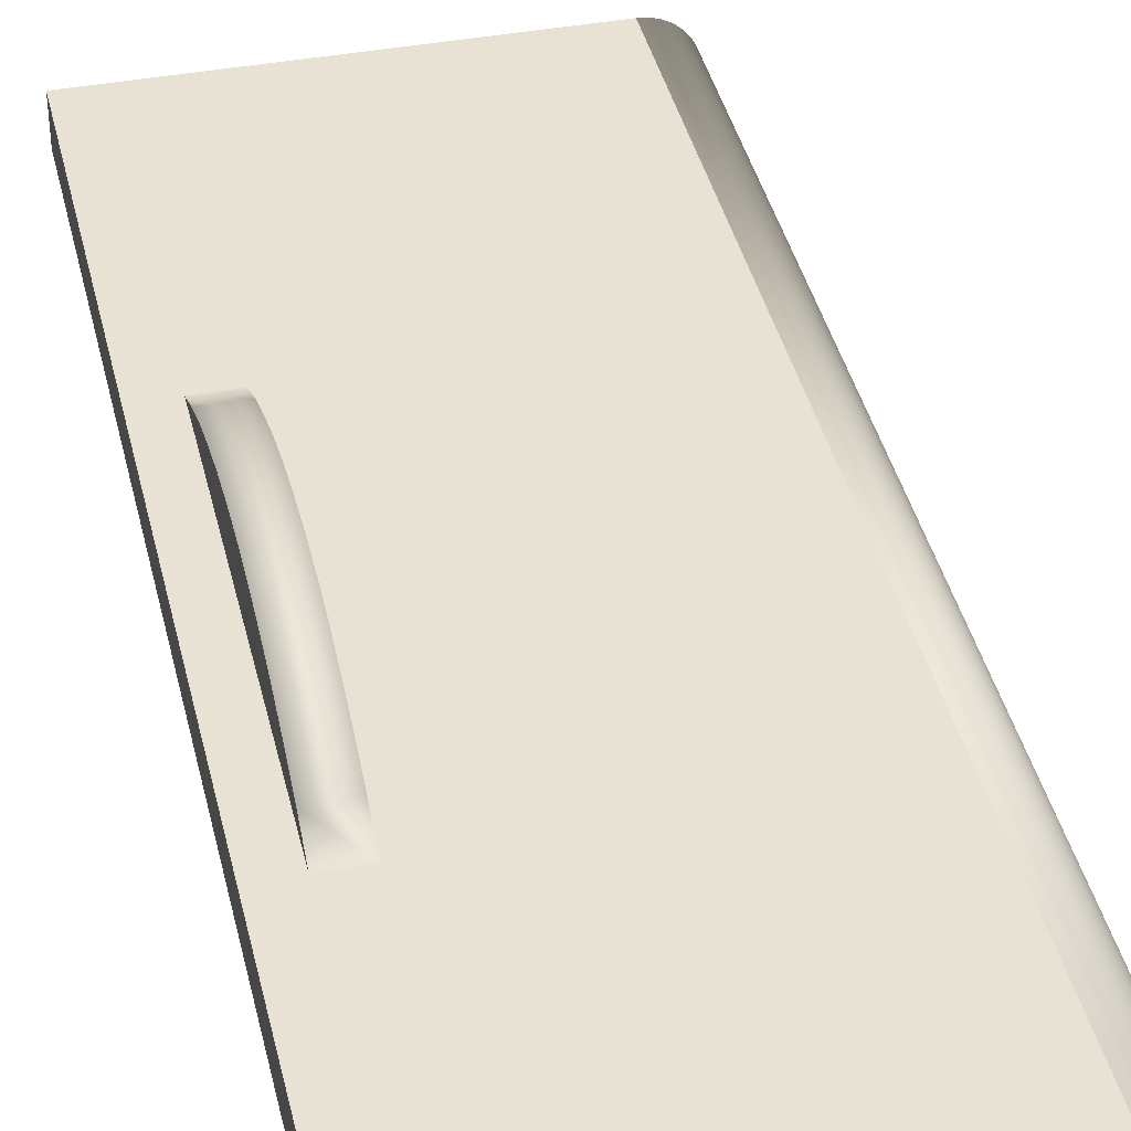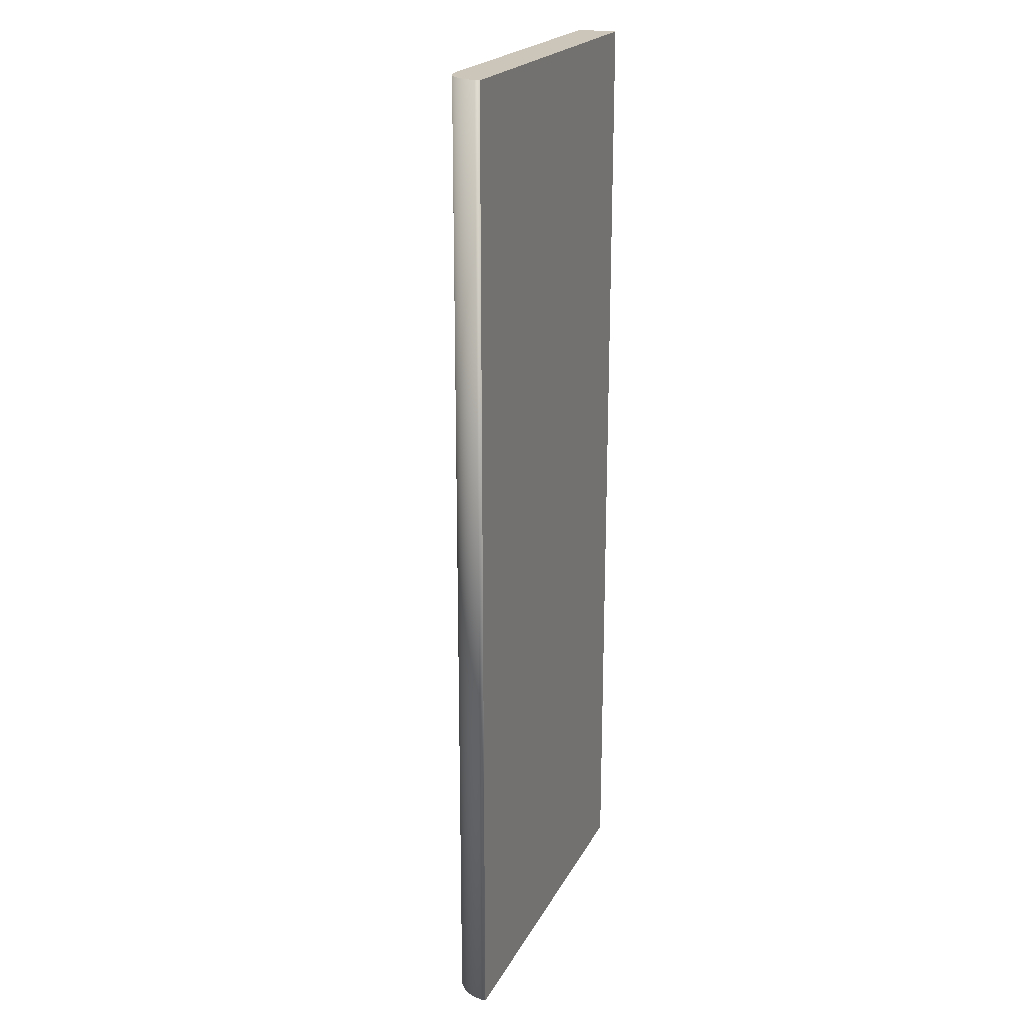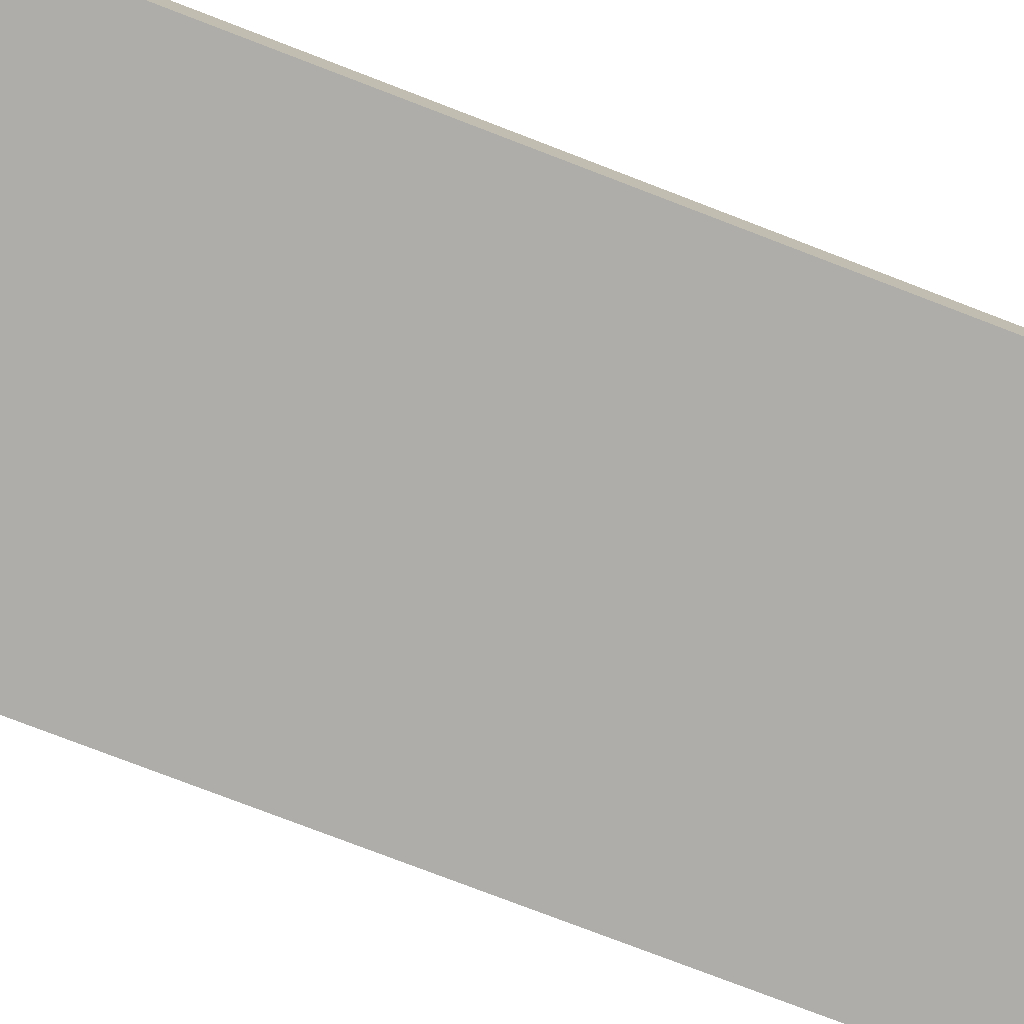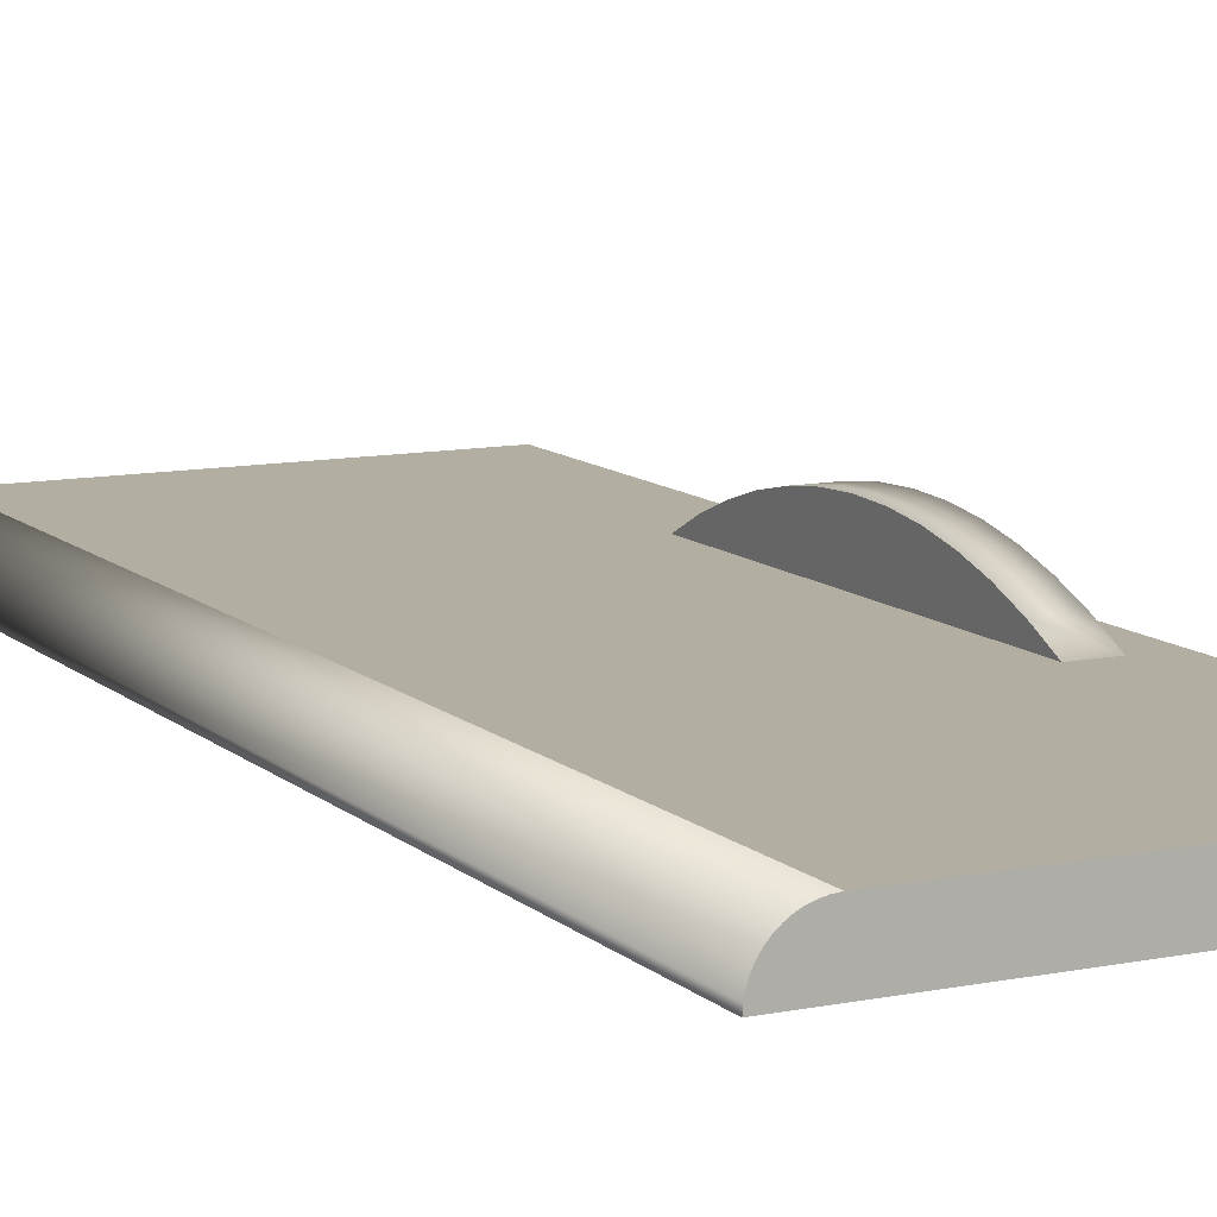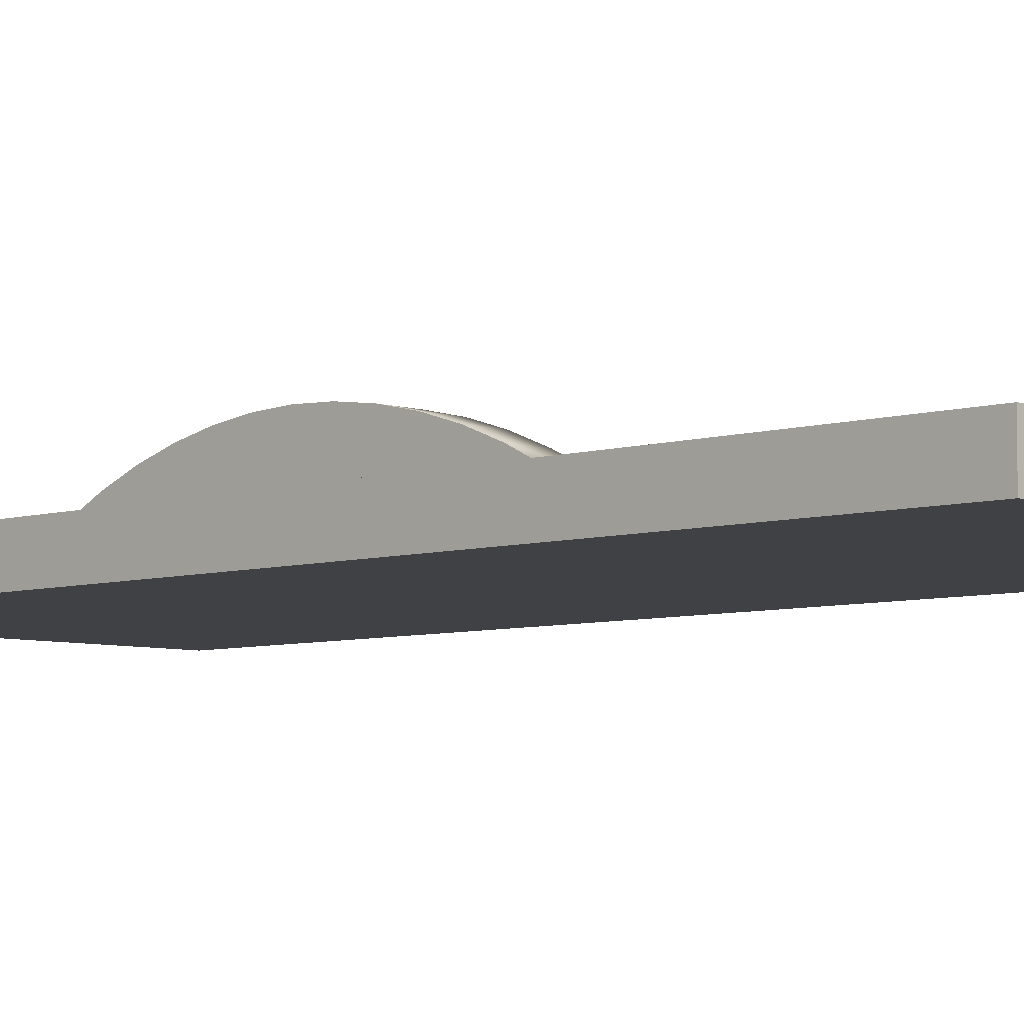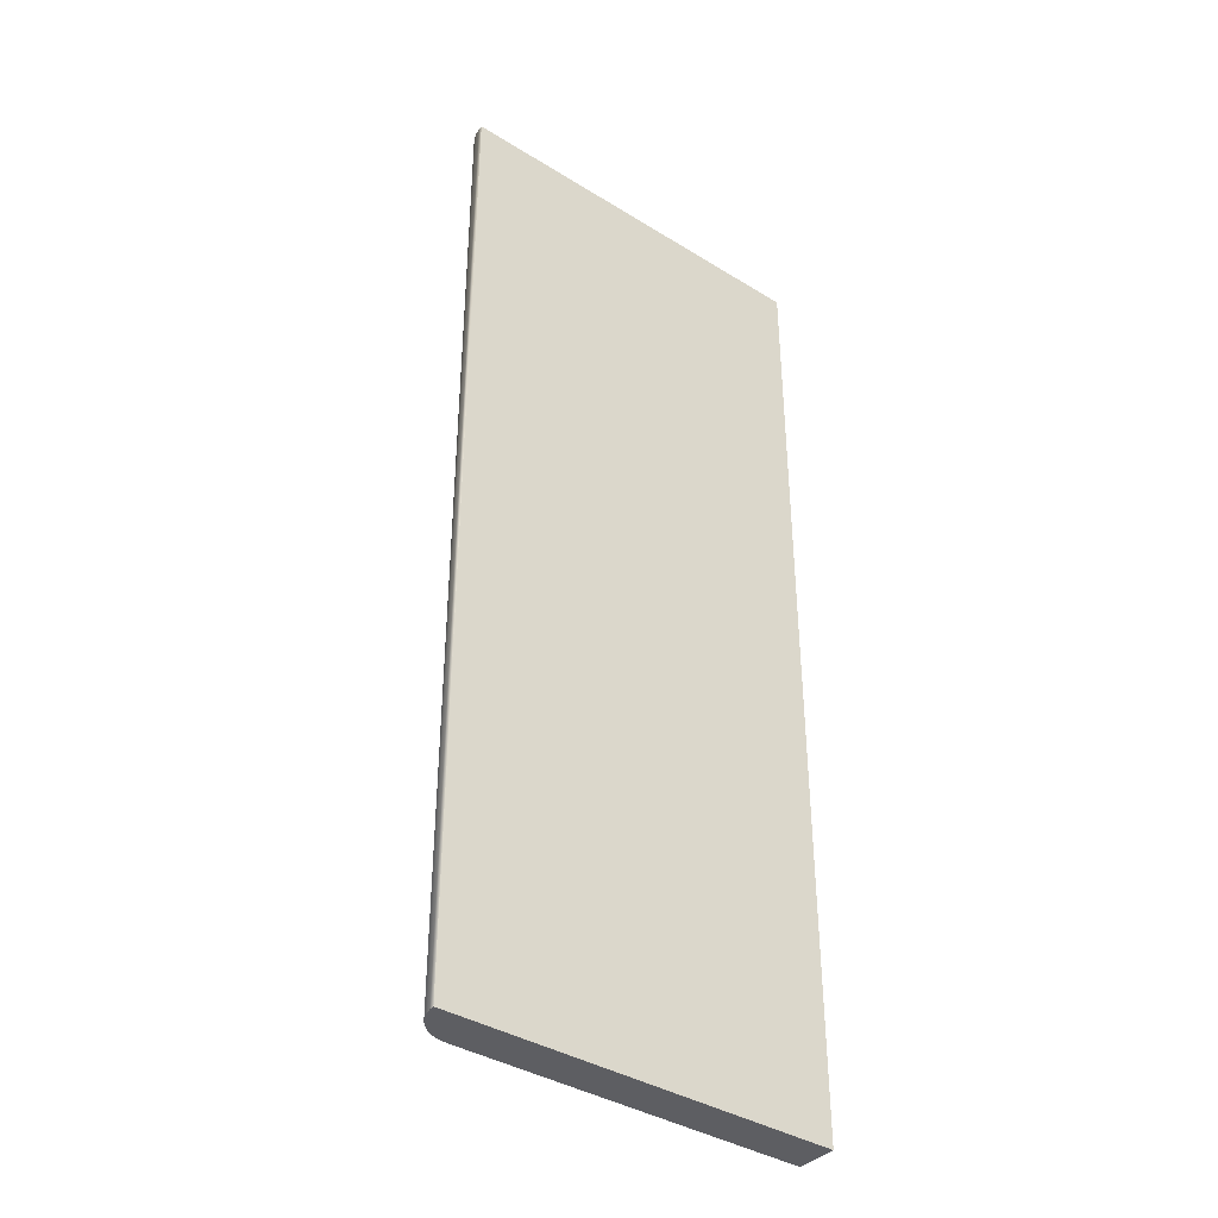
<metadata>
{"format":"obj","ext":"obj","renderer":"f3d","projection":"perspective","resolution":1024,"background":"white","views":[{"elev":39.7,"azim":167.1,"up":"+Y"},{"elev":21.0,"azim":-69.0,"up":"+Z"},{"elev":-77.4,"azim":69.0,"up":"+Y"},{"elev":10.8,"azim":-26.8,"up":"+Y"},{"elev":-5.9,"azim":134.6,"up":"+Y"},{"elev":-38.4,"azim":-38.0,"up":"+Z"}]}
</metadata>
<code>
o freezerDoor1.001_ID16.002
v 0.3409 0.04632 -0.7543
v 0.3409 0.04632 0.6971
v 0.3409 -0.01368 -0.7543
v 0.3409 -0.01368 0.6971
v -0.2386 -0.01368 0.6971
v -0.238 -0.005849 0.6971
v -0.2365 0.001846 0.6971
v -0.234 0.00928 0.6971
v -0.2305 0.01632 0.6971
v -0.2262 0.02284 0.6971
v -0.221 0.02874 0.6971
v -0.2151 0.03392 0.6971
v -0.2086 0.03828 0.6971
v -0.2015 0.04175 0.6971
v -0.1941 0.04428 0.6971
v -0.1864 0.0458 0.6971
v -0.1786 0.04632 0.6971
v -0.2386 -0.01368 -0.7543
v -0.238 -0.005849 -0.7543
v -0.2365 0.001846 -0.7543
v -0.234 0.00928 -0.7543
v -0.2305 0.01632 -0.7543
v -0.2262 0.02284 -0.7543
v -0.221 0.02874 -0.7543
v -0.2151 0.03392 -0.7543
v -0.2086 0.03828 -0.7543
v -0.2015 0.04175 -0.7543
v -0.1941 0.04428 -0.7543
v -0.1864 0.0458 -0.7543
v -0.1786 0.04632 -0.7543
v 0.2425 0.04632 -0.3017
v 0.2425 0.04632 0.2445
v 0.2917 0.04632 -0.3017
v 0.2917 0.04632 0.2445
v 0.2917 0.1152 0.01828
v 0.2425 0.1152 0.01828
v 0.2917 0.1092 0.06492
v 0.2425 0.1092 0.06492
v 0.2917 0.1092 -0.1221
v 0.2425 0.1092 -0.1221
v 0.2917 0.1152 -0.07548
v 0.2425 0.1152 -0.07548
v 0.2917 0.09925 -0.1683
v 0.2425 0.09925 -0.1683
v 0.2917 0.1172 -0.0286
v 0.2425 0.1172 -0.0286
v 0.2425 0.09925 0.1111
v 0.2425 0.08541 0.1566
v 0.2425 0.08541 -0.2137
v 0.2425 0.06774 0.2011
v 0.2425 0.06774 -0.2583
v 0.2917 0.06774 -0.2583
v 0.2917 0.08541 -0.2137
v 0.2917 0.06774 0.2011
v 0.2917 0.09925 0.1111
v 0.2917 0.08541 0.1566
f 1 2 3
f 4 3 2
f 5 4 6
f 7 6 4
f 8 7 4
f 9 8 4
f 10 9 4
f 11 10 4
f 12 11 4
f 13 12 4
f 14 13 4
f 15 14 4
f 16 15 4
f 17 16 4
f 2 17 4
f 18 19 3
f 20 3 19
f 21 3 20
f 22 3 21
f 23 3 22
f 24 3 23
f 25 3 24
f 26 3 25
f 27 3 26
f 28 3 27
f 29 3 28
f 30 3 29
f 1 3 30
f 4 5 18 3
f 30 17 32 31
f 30 31 1
f 33 1 31
f 1 33 2
f 2 32 17
f 34 2 33
f 32 2 34
f 30 29 17
f 16 17 29
f 29 28 16
f 15 16 28
f 28 27 15
f 14 15 27
f 27 26 14
f 13 14 26
f 26 25 13
f 12 13 25
f 25 24 12
f 11 12 24
f 11 24 10
f 23 10 24
f 10 23 9
f 22 9 23
f 9 22 8
f 21 8 22
f 8 21 7
f 20 7 21
f 7 20 6
f 19 6 20
f 6 19 5
f 18 5 19
f 46 42 36
f 38 36 42
f 40 38 42
f 47 38 40
f 44 47 40
f 48 47 44
f 49 48 44
f 50 48 49
f 51 50 49
f 32 50 51
f 31 32 51
f 45 35 41
f 39 41 35
f 37 39 35
f 43 39 37
f 55 43 37
f 53 43 55
f 56 53 55
f 52 53 56
f 54 52 56
f 33 52 54
f 34 33 54
f 35 36 37
f 38 37 36
f 39 40 41
f 42 41 40
f 43 44 39
f 40 39 44
f 41 42 45
f 46 45 42
f 52 51 53
f 49 53 51
f 53 49 43
f 44 43 49
f 54 50 34
f 32 34 50
f 37 38 55
f 47 55 38
f 55 47 56
f 48 56 47
f 45 46 35
f 36 35 46
f 56 48 54
f 50 54 48
f 33 31 52
f 51 52 31

</code>
